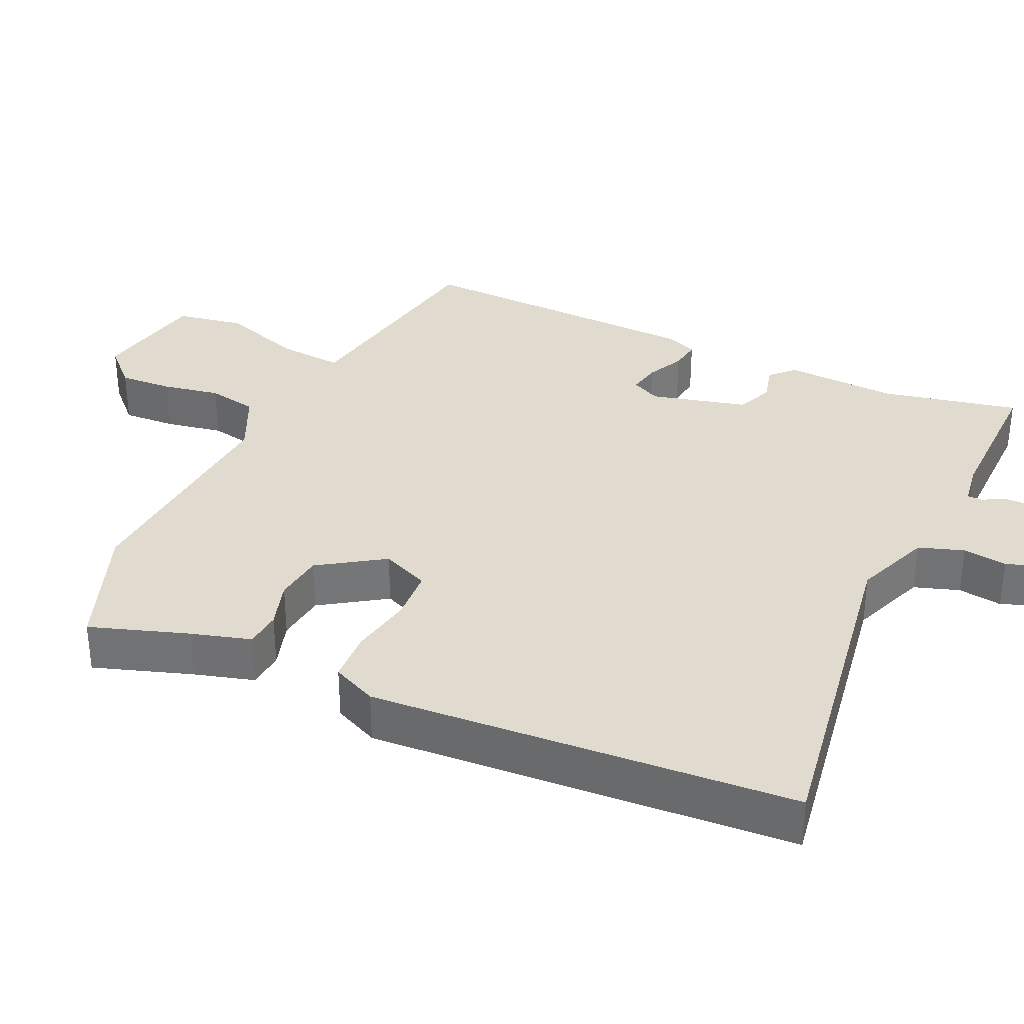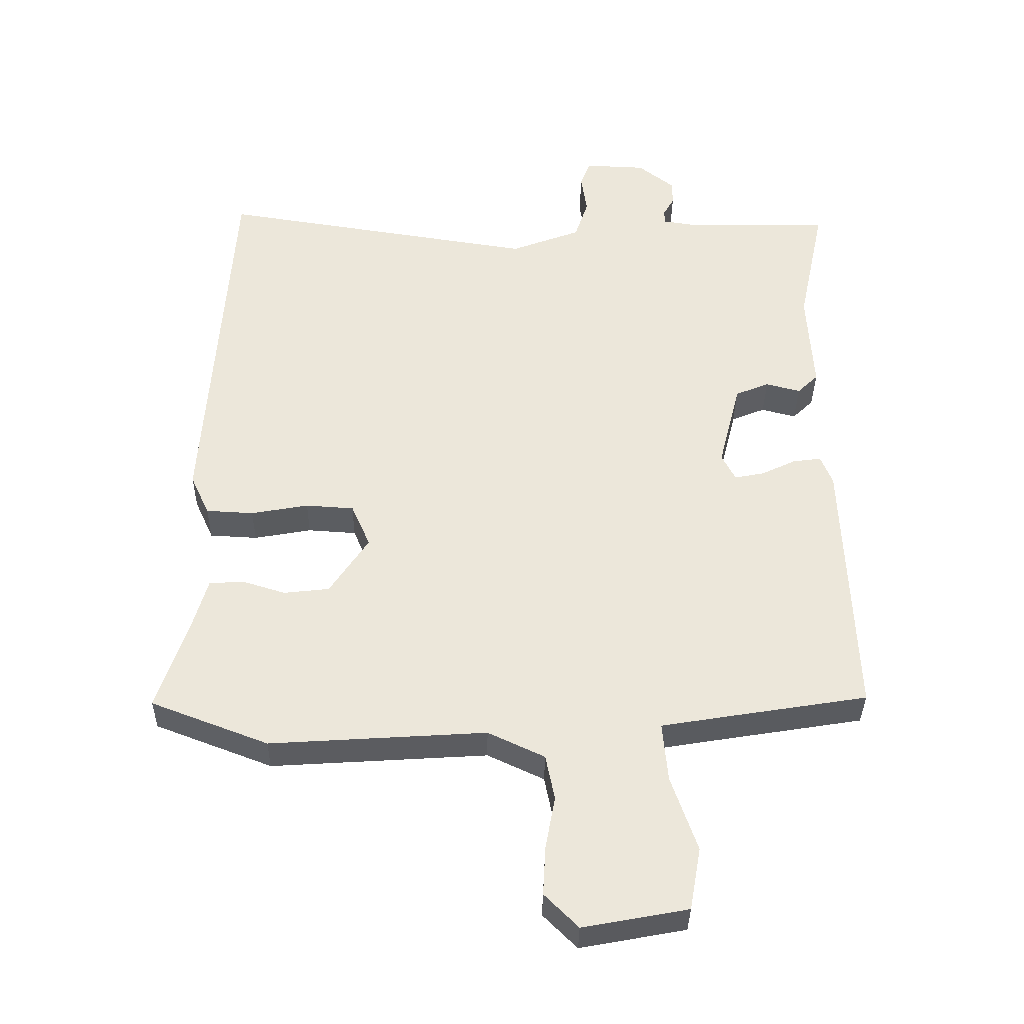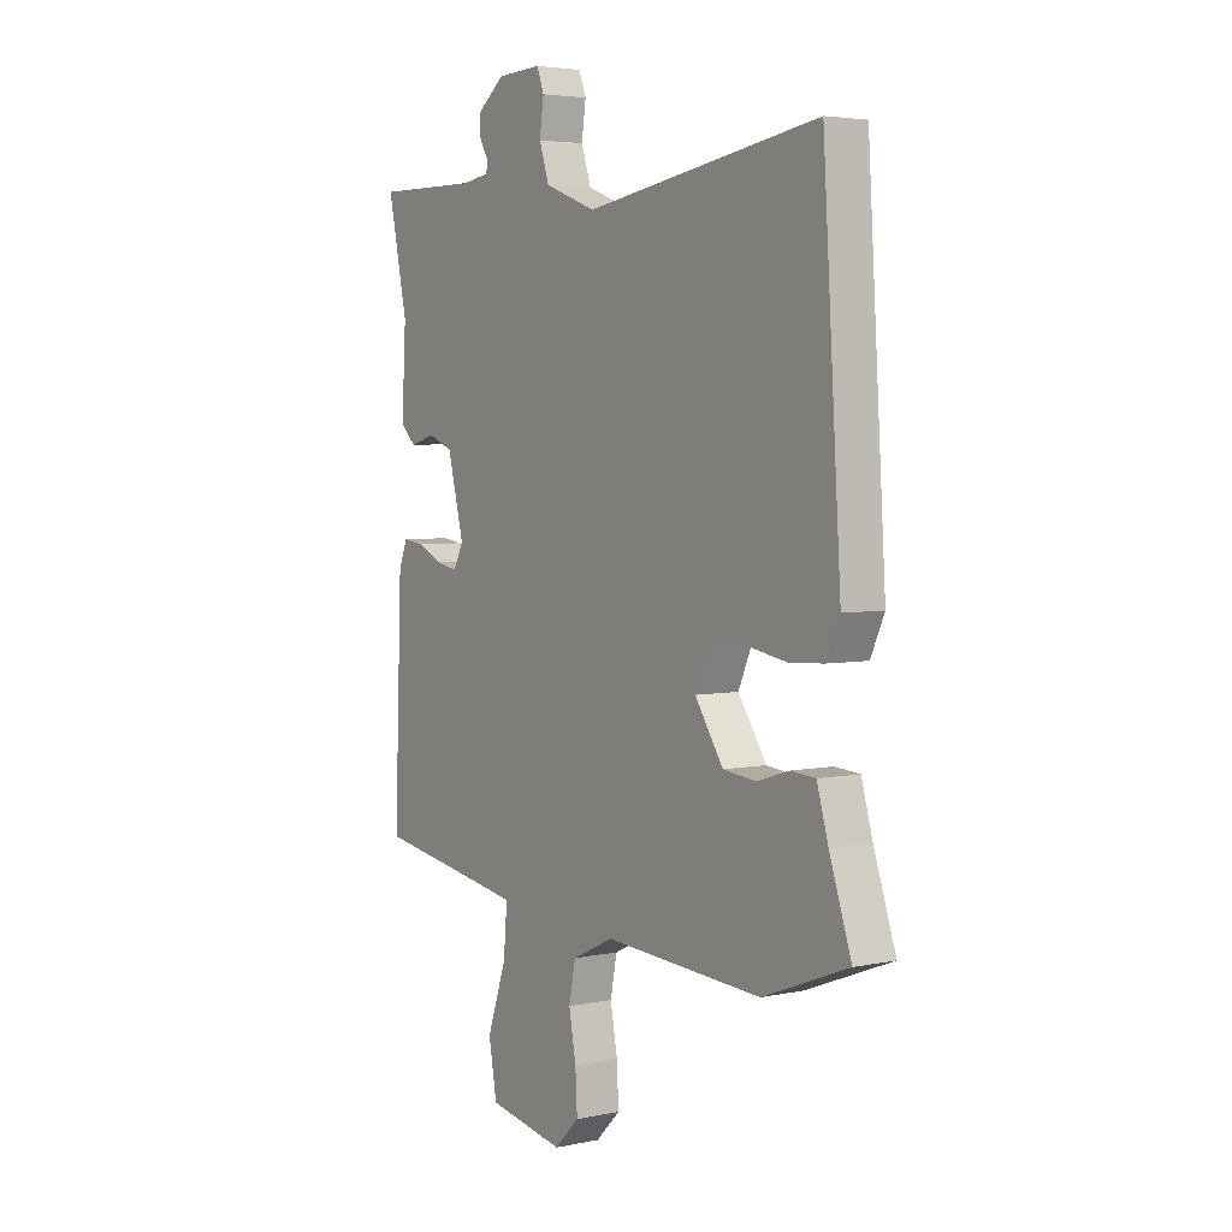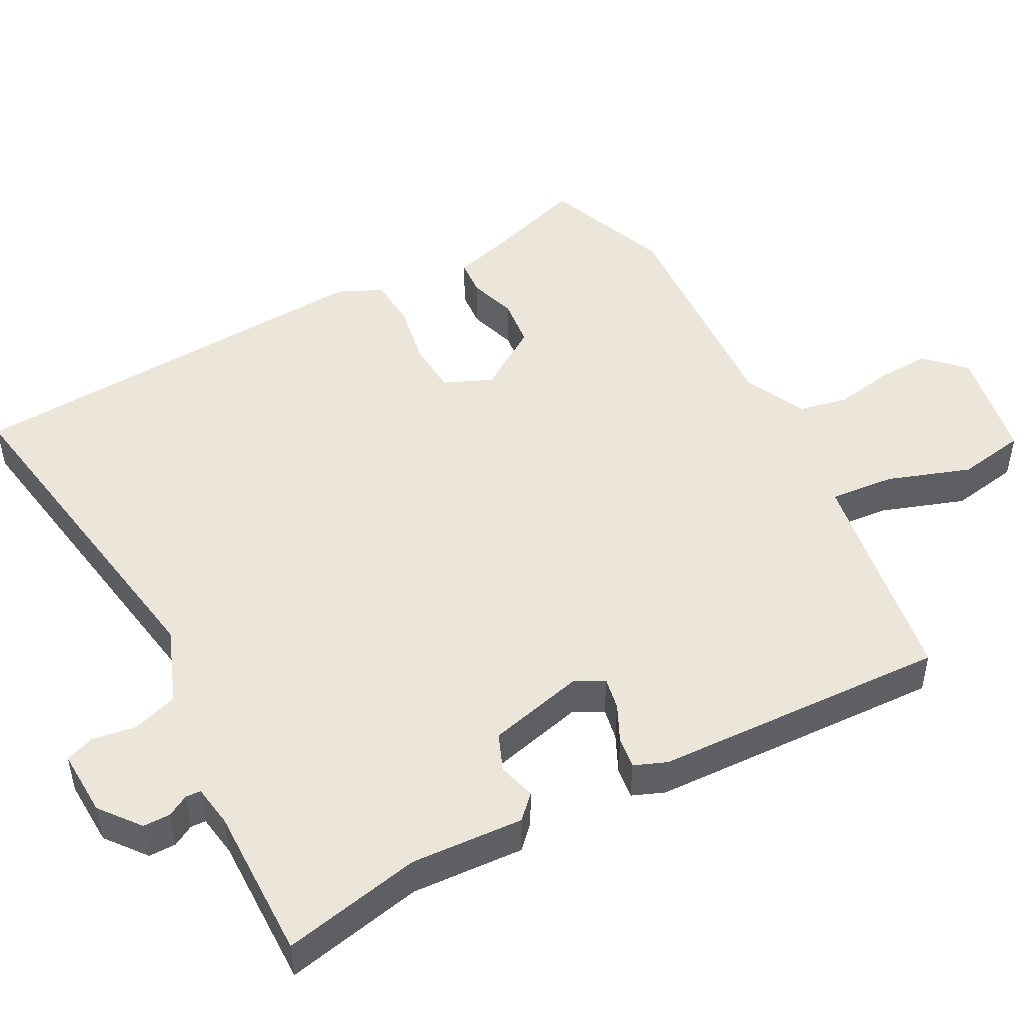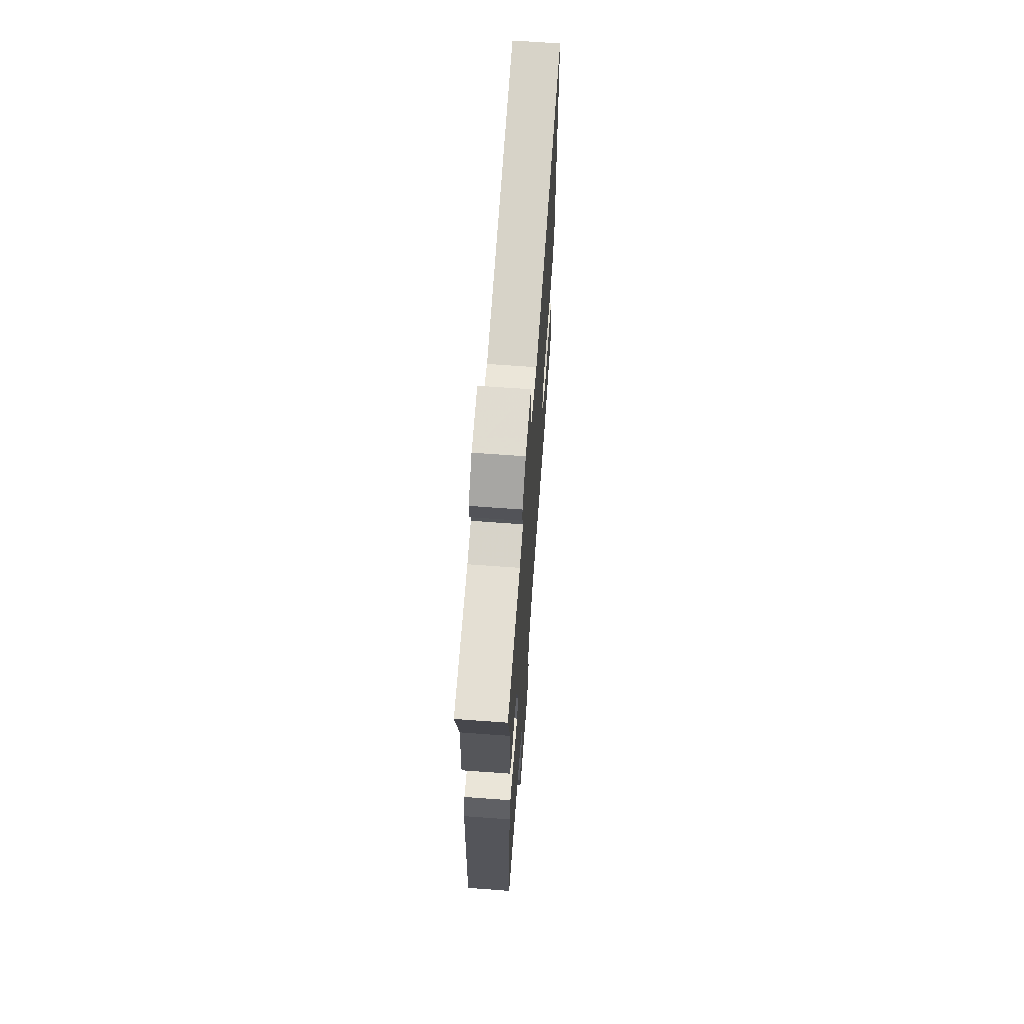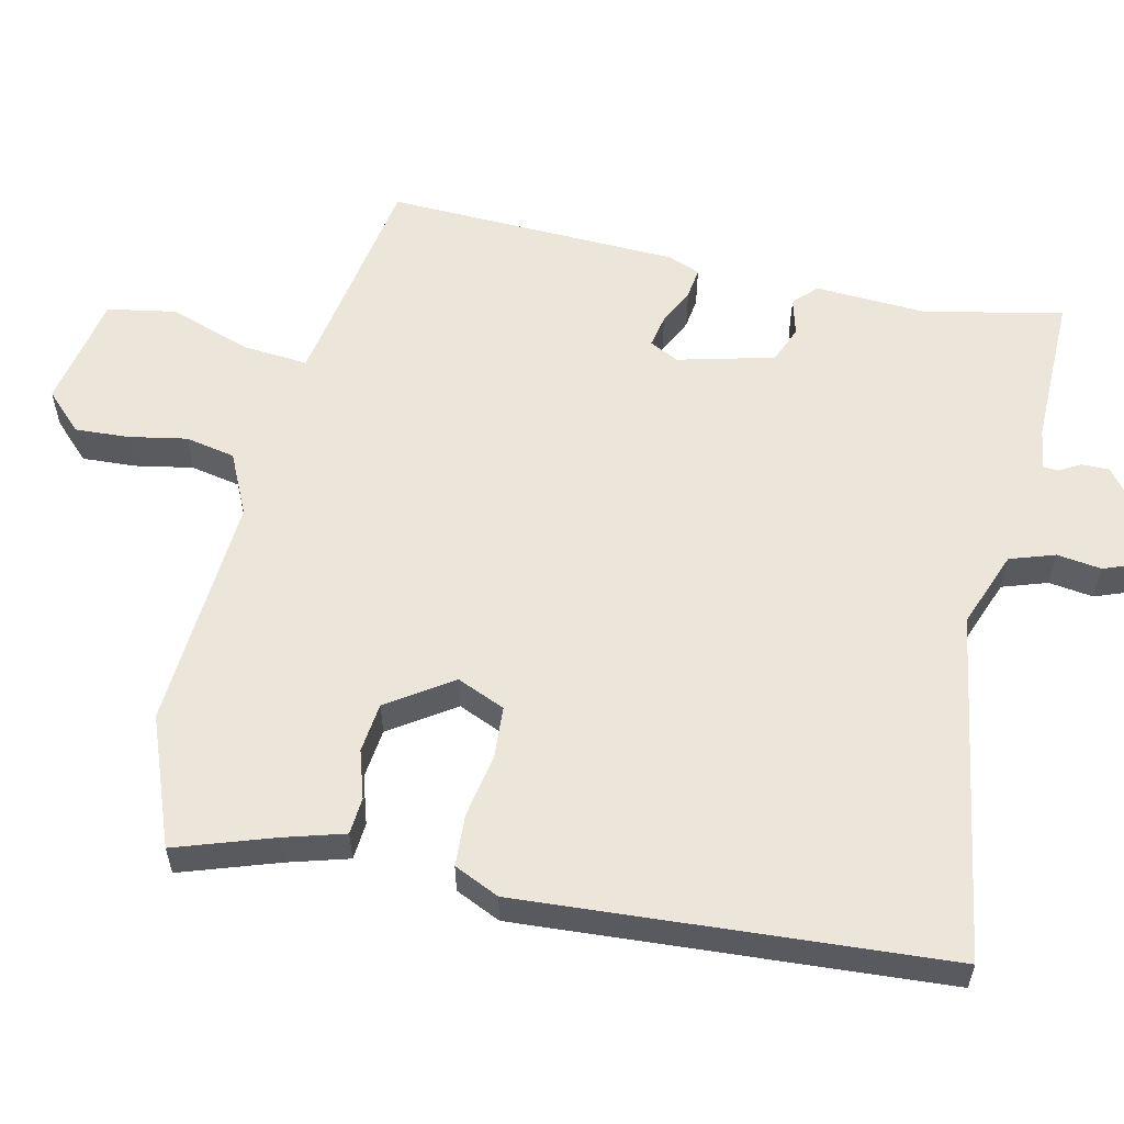
<metadata>
{"format":"obj","ext":"obj","renderer":"f3d","projection":"perspective","resolution":1024,"background":"white","views":[{"elev":33.7,"azim":-65.2,"up":"+Y"},{"elev":-35.5,"azim":-0.7,"up":"+Z"},{"elev":4.1,"azim":-124.6,"up":"+Z"},{"elev":48.0,"azim":61.9,"up":"+Y"},{"elev":67.3,"azim":94.2,"up":"+Z"},{"elev":57.0,"azim":-77.4,"up":"+Y"}]}
</metadata>
<code>
v -0.489 0.07 0.535
v 0.002 0.07 0.457
v 0.11 0.07 0.498
v 0.131 0.07 0.561
v 0.122 0.07 0.623
v 0.137 0.07 0.663
v 0.231 0.07 0.659
v 0.287 0.07 0.615
v 0.287 0.07 0.577
v 0.27 0.07 0.547
v 0.271 0.07 0.526
v 0.33 0.07 0.517
v 0.546 0.07 0.52
v 0.505 0.07 0.327
v 0.514 0.07 0.17
v 0.482 0.07 0.139
v 0.429 0.07 0.153
v 0.377 0.07 0.132
v 0.343 0.07 -0.003
v 0.364 0.07 -0.044
v 0.41 0.07 -0.035
v 0.462 0.07 -0.01
v 0.506 0.07 -0.004
v 0.524 0.07 -0.049
v 0.54 0.07 -0.462
v 0.337 0.07 -0.495
v 0.223 0.07 -0.514
v 0.231 0.07 -0.605
v 0.271 0.07 -0.721
v 0.254 0.07 -0.817
v 0.093 0.07 -0.847
v 0.041 0.07 -0.795
v 0.045 0.07 -0.72
v 0.06 0.07 -0.639
v 0.046 0.07 -0.569
v -0.041 0.07 -0.528
v -0.373 0.07 -0.549
v -0.553 0.07 -0.48
v -0.507 0.07 -0.343
v -0.483 0.07 -0.26
v -0.431 0.07 -0.256
v -0.364 0.07 -0.277
v -0.294 0.07 -0.269
v -0.234 0.07 -0.179
v -0.263 0.07 -0.112
v -0.337 0.07 -0.107
v -0.425 0.07 -0.123
v -0.498 0.07 -0.119
v -0.527 0.07 -0.056
v -0.489 0 0.535
v 0.002 0 0.457
v 0.11 0 0.498
v 0.131 0 0.561
v 0.122 0 0.623
v 0.137 0 0.663
v 0.231 0 0.659
v 0.287 0 0.615
v 0.287 0 0.577
v 0.27 0 0.547
v 0.271 0 0.526
v 0.33 0 0.517
v 0.546 0 0.52
v 0.505 0 0.327
v 0.514 0 0.17
v 0.482 0 0.139
v 0.429 0 0.153
v 0.377 0 0.132
v 0.343 0 -0.003
v 0.364 0 -0.044
v 0.41 0 -0.035
v 0.462 0 -0.01
v 0.506 0 -0.004
v 0.524 0 -0.049
v 0.54 0 -0.462
v 0.337 0 -0.495
v 0.223 0 -0.514
v 0.231 0 -0.605
v 0.271 0 -0.721
v 0.254 0 -0.817
v 0.093 0 -0.847
v 0.041 0 -0.795
v 0.045 0 -0.72
v 0.06 0 -0.639
v 0.046 0 -0.569
v -0.041 0 -0.528
v -0.373 0 -0.549
v -0.553 0 -0.48
v -0.507 0 -0.343
v -0.483 0 -0.26
v -0.431 0 -0.256
v -0.364 0 -0.277
v -0.294 0 -0.269
v -0.234 0 -0.179
v -0.263 0 -0.112
v -0.337 0 -0.107
v -0.425 0 -0.123
v -0.498 0 -0.119
v -0.527 0 -0.056
f 46 47 48 49
f 45 46 49 1
f 44 45 1 2
f 39 40 41 42
f 39 42 43
f 36 37 38 39
f 36 39 43
f 35 36 43 44
f 31 32 33 34
f 29 30 31 34
f 28 29 34 35
f 27 28 35 44
f 23 24 25 26
f 21 22 23 26
f 20 21 26 27
f 19 20 27 44
f 14 15 16 17
f 12 13 14 17
f 11 12 17 18
f 7 8 9 10
f 7 10 11
f 4 5 6 7
f 3 4 7 11
f 11 18 19 44
f 2 3 11 44
f 98 97 96 95
f 50 98 95 94
f 51 50 94 93
f 91 90 89 88
f 92 91 88
f 88 87 86 85
f 92 88 85
f 93 92 85 84
f 83 82 81 80
f 83 80 79 78
f 84 83 78 77
f 93 84 77 76
f 75 74 73 72
f 75 72 71 70
f 76 75 70 69
f 93 76 69 68
f 66 65 64 63
f 66 63 62 61
f 67 66 61 60
f 59 58 57 56
f 60 59 56
f 56 55 54 53
f 60 56 53 52
f 93 68 67 60
f 93 60 52 51
f 1 50 51 2
f 2 51 52 3
f 3 52 53 4
f 4 53 54 5
f 5 54 55 6
f 6 55 56 7
f 7 56 57 8
f 8 57 58 9
f 9 58 59 10
f 10 59 60 11
f 11 60 61 12
f 12 61 62 13
f 13 62 63 14
f 14 63 64 15
f 15 64 65 16
f 16 65 66 17
f 17 66 67 18
f 18 67 68 19
f 19 68 69 20
f 20 69 70 21
f 21 70 71 22
f 22 71 72 23
f 23 72 73 24
f 24 73 74 25
f 25 74 75 26
f 26 75 76 27
f 27 76 77 28
f 28 77 78 29
f 29 78 79 30
f 30 79 80 31
f 31 80 81 32
f 32 81 82 33
f 33 82 83 34
f 34 83 84 35
f 35 84 85 36
f 36 85 86 37
f 37 86 87 38
f 38 87 88 39
f 39 88 89 40
f 40 89 90 41
f 41 90 91 42
f 42 91 92 43
f 43 92 93 44
f 44 93 94 45
f 45 94 95 46
f 46 95 96 47
f 47 96 97 48
f 48 97 98 49
f 49 98 50 1

</code>
